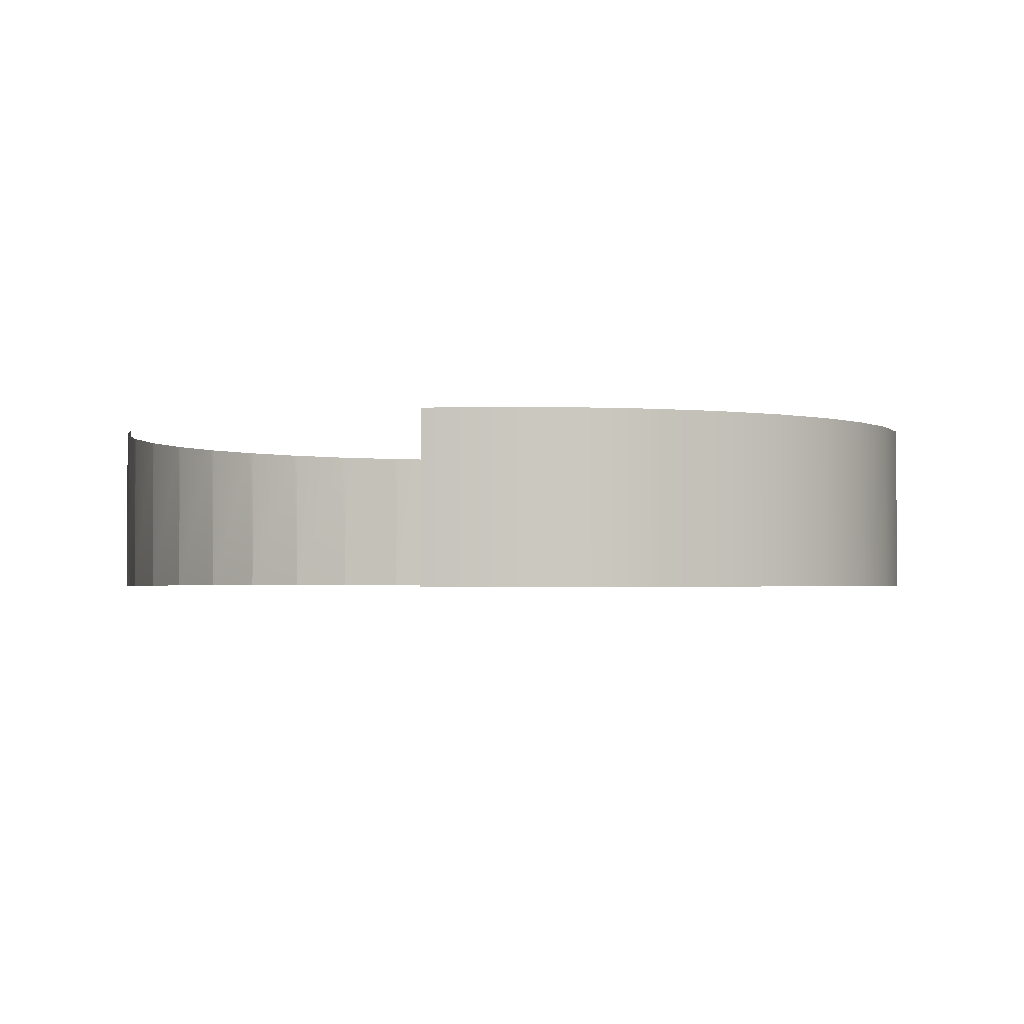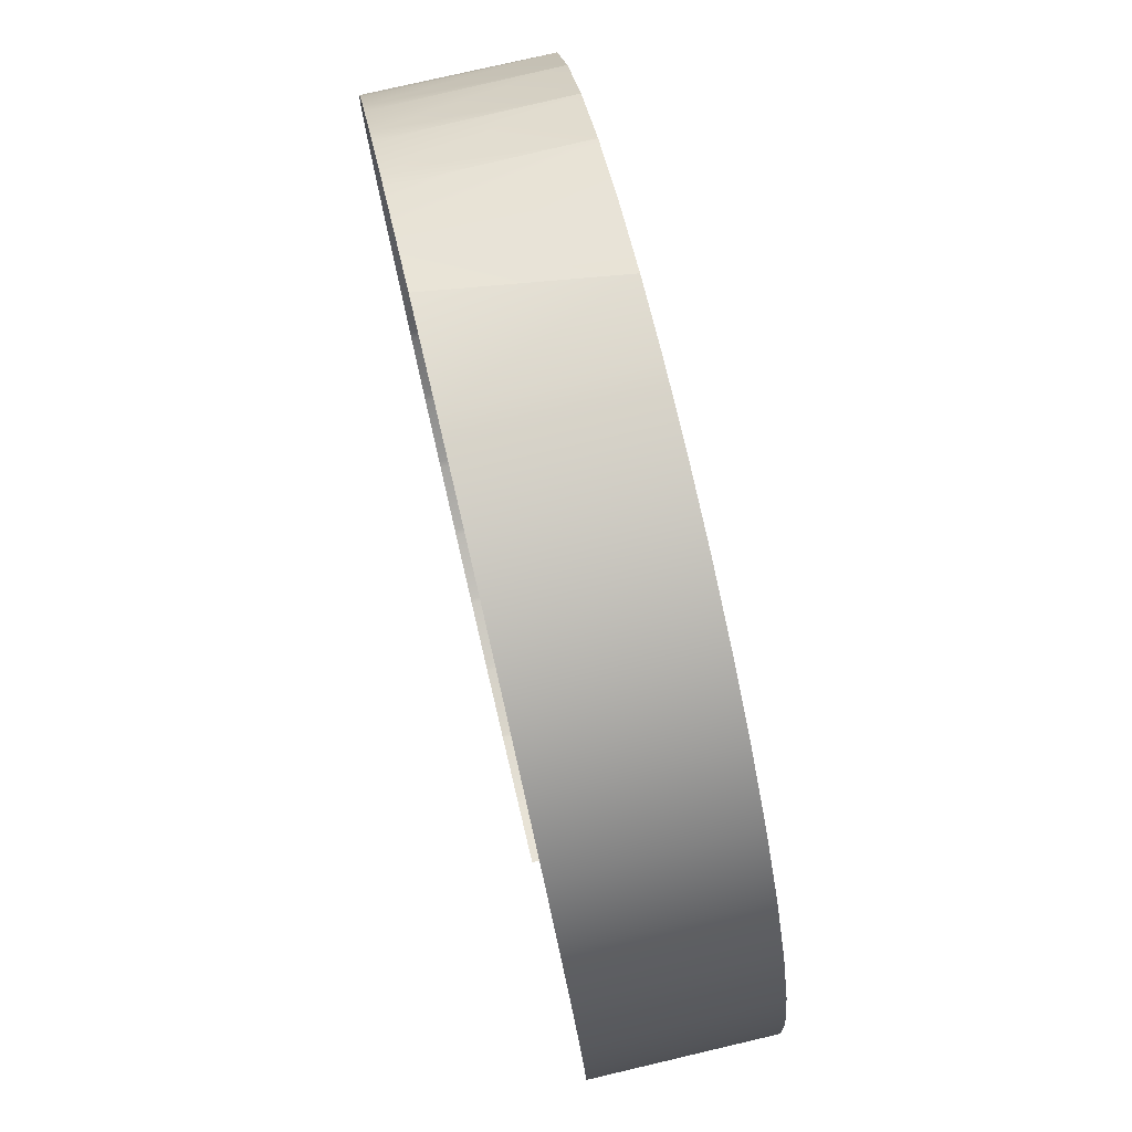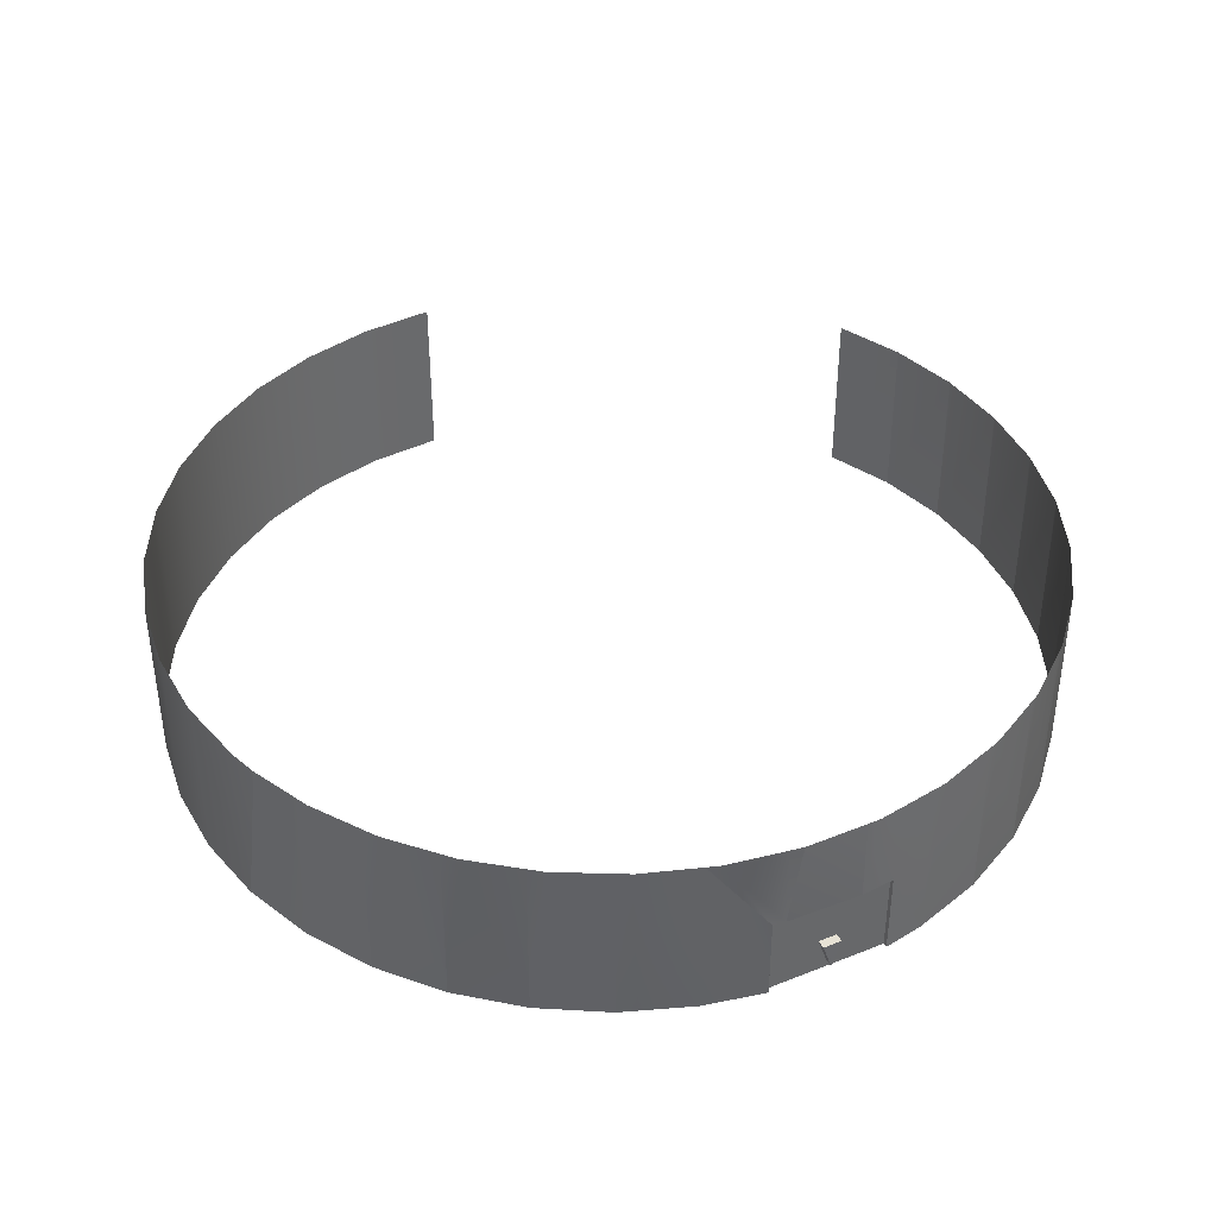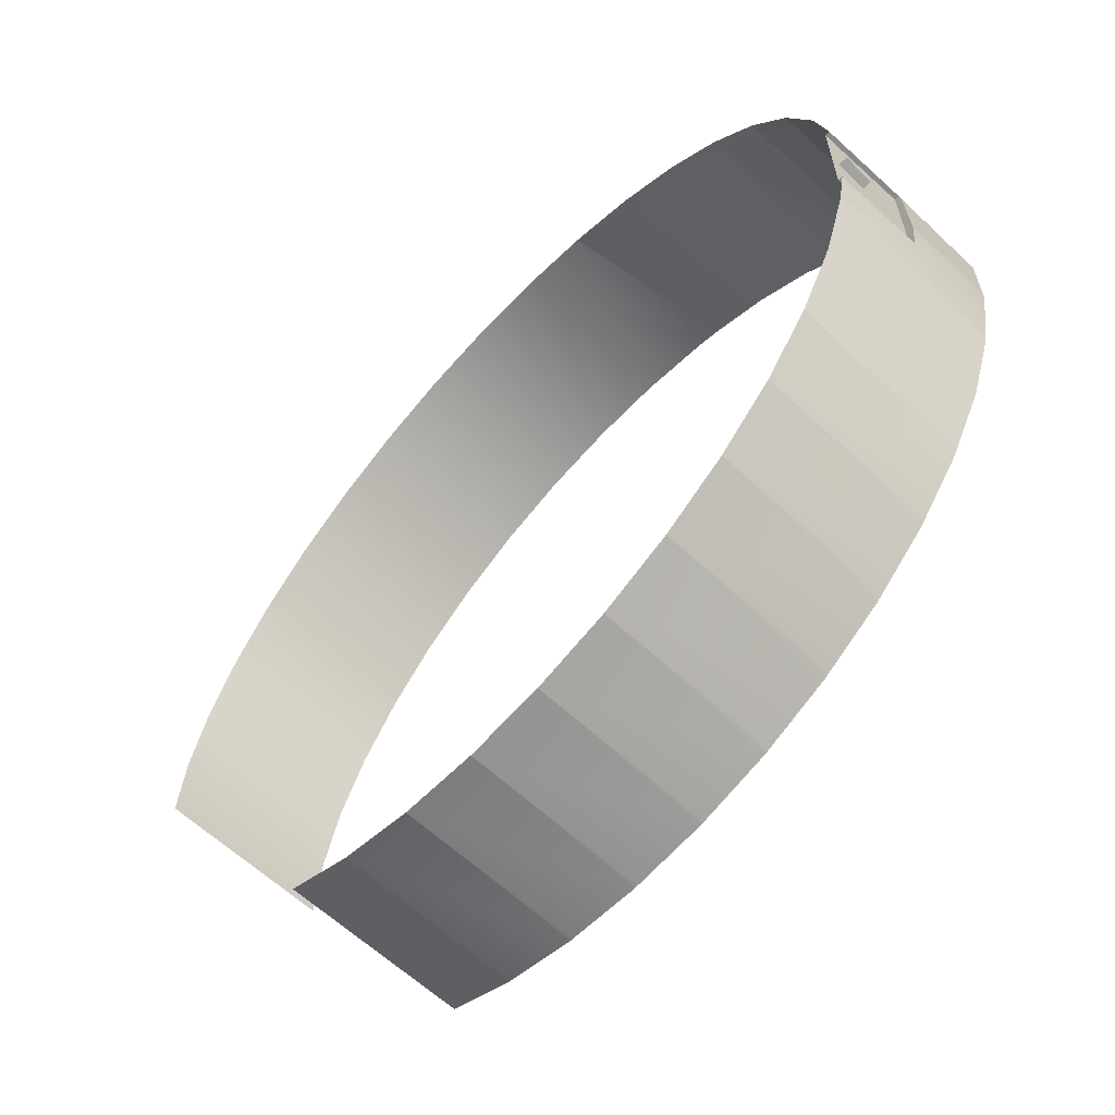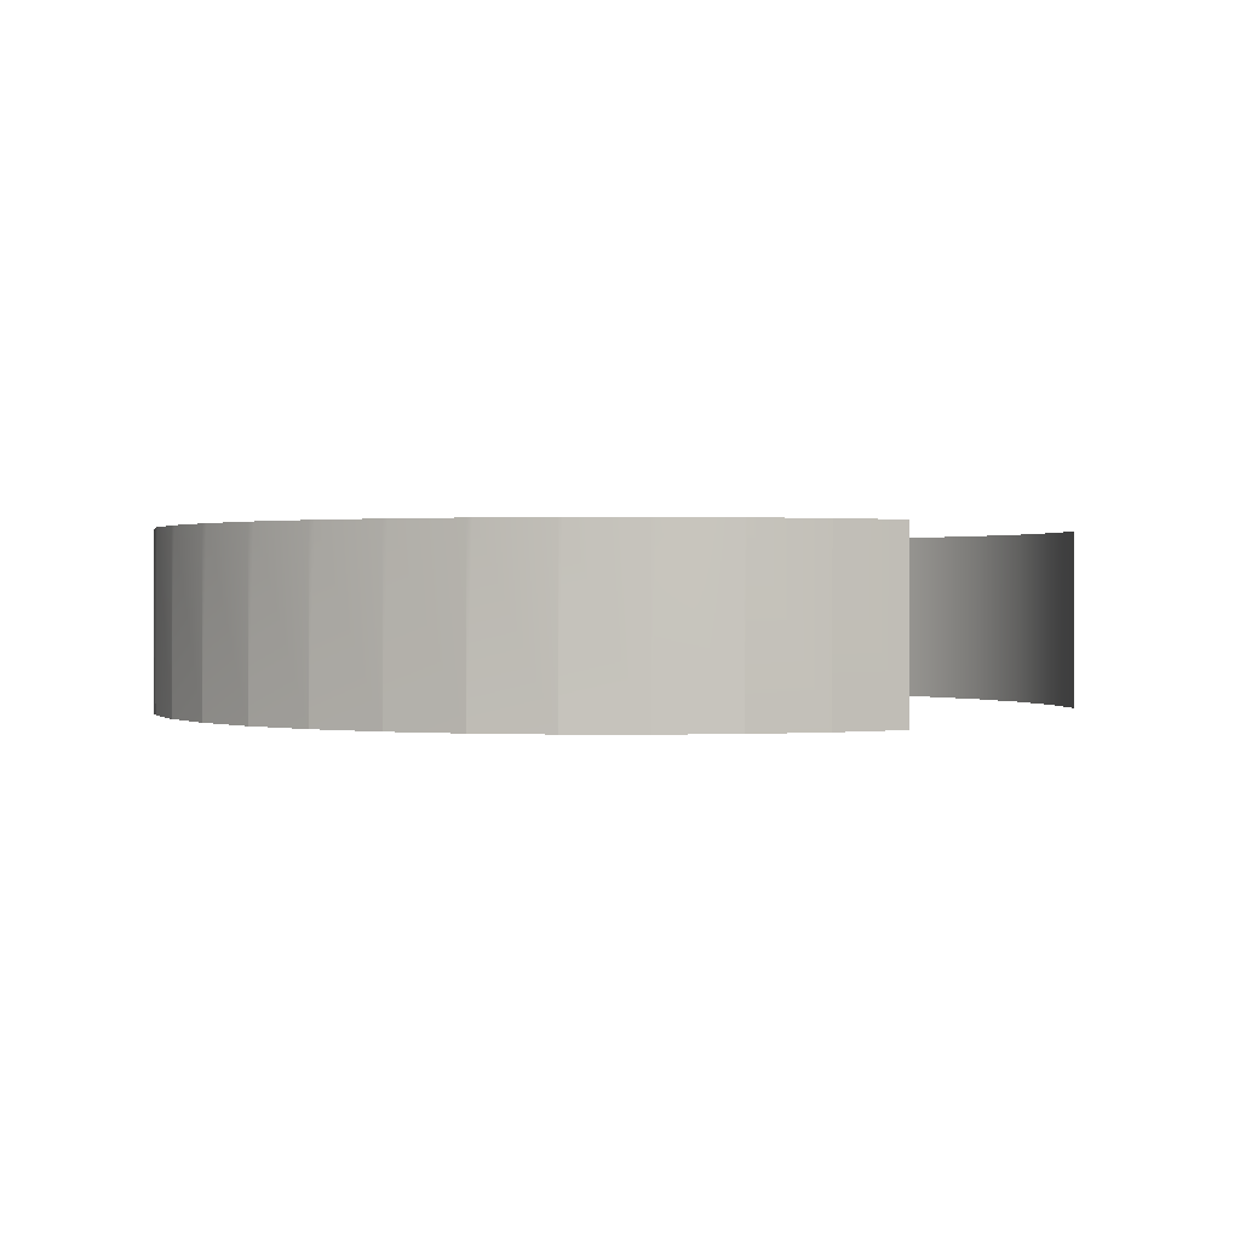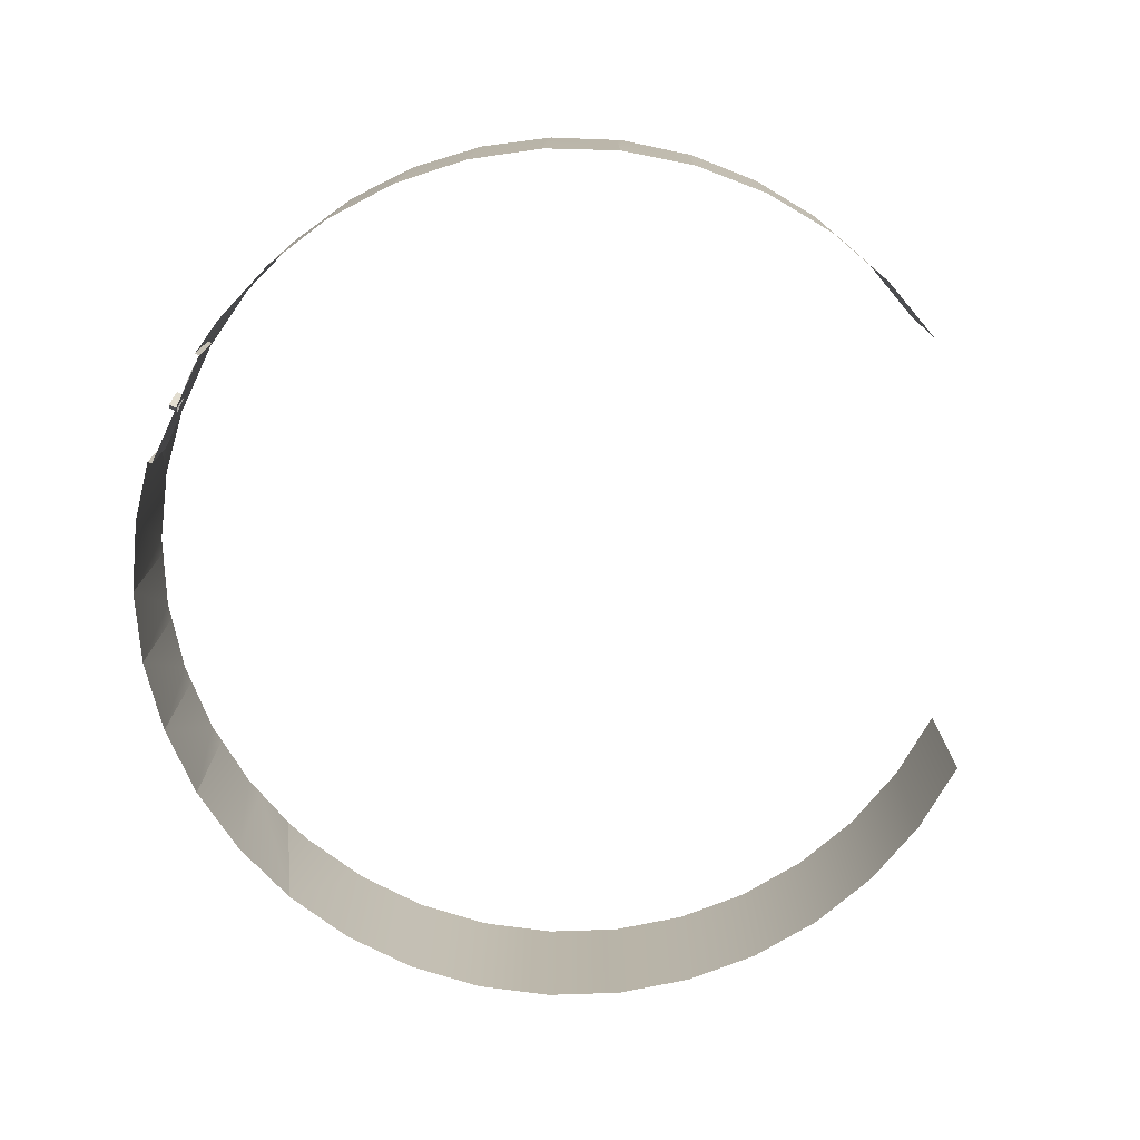
<metadata>
{"format":"obj","ext":"obj","renderer":"f3d","projection":"perspective","resolution":1024,"background":"white","views":[{"elev":-1.9,"azim":101.5,"up":"+Z"},{"elev":78.9,"azim":76.8,"up":"+Y"},{"elev":40.1,"azim":-116.3,"up":"+Z"},{"elev":-63.3,"azim":-132.7,"up":"+Y"},{"elev":0.6,"azim":-2.9,"up":"+Z"},{"elev":-76.1,"azim":-25.3,"up":"+Z"}]}
</metadata>
<code>
v -0.04782 -0.001 -0.01082
v -0.04782 0.001 -0.01082
v -0.04783 0 -0.0138
v -0.0469 0 -0.0138
v -0.04783 0 -0.0138
v -0.0469 0.001 -0.01082
v -0.04782 0.001 -0.01082
v -0.0469 -0.001 -0.01082
v -0.04782 -0.001 -0.01082
v -0.0469 0 -0.0138
v -0.04783 0 -0.0138
v -0.0469 0.001 -0.01082
v -0.04782 0.001 -0.01082
v -0.0469 -0.001 -0.01082
v -0.04782 -0.001 -0.01082
v -0.0469 0.0065 -0.0055
v -0.0469 0.0065 -0.0148
v -0.0469 0 -0.0138
v -0.0469 -0.0065 -0.0148
v -0.0469 -0.001 -0.01082
v -0.0469 -0.0065 -0.0055
v -0.0469 0.001 -0.01082
v -0.0469 0.0065 -0.0055
v -0.0469 0 -0.0138
v -0.0469 -0.0065 -0.0055
v -0.0469 -0.0065 -0.0148
v -0.04739 -0.0065 -0.0055
v -0.04739 -0.0065 -0.0148
v -0.04755 0.005166 -0.0055
v -0.04739 0.0065 -0.0055
v -0.0469 0.0065 -0.0055
v -0.04755 0.005166 -0.0055
v -0.0469 0.0065 -0.0055
v -0.04775 -0.002884 -0.0055
v -0.0469 -0.0065 -0.0055
v -0.04739 -0.0065 -0.0055
v -0.0469 0.0065 -0.0148
v -0.0469 0.0065 -0.0055
v -0.04739 0.0065 -0.0148
v -0.04739 0.0065 -0.0055
v -0.04739 -0.0065 -0.0055
v -0.04739 -0.0065 -0.0148
v -0.04659 -0.01085 -0.0148
v -0.04766 -0.002883 0.0038
v -0.04769 0.003732 0.0038
v -0.04775 -0.002884 -0.0055
v -0.04755 0.005166 -0.0055
v -0.04592 0.01303 0.0038
v -0.04739 0.0065 -0.0055
v -0.04641 0.01157 0.0038
v -0.04755 0.005166 -0.0055
v -0.04746 0.00515 0.0038
v -0.04769 0.003732 0.0038
v -0.01636 0.04495 0.0038
v -0.01335 0.04593 0.0038
v -0.01335 0.04593 -0.0148
v -0.005461 0.04752 0.0038
v -0.005461 0.04752 -0.0148
v 0.002587 0.04776 0.0038
v 0.002587 0.04776 -0.0148
v 0.01056 0.04665 0.0038
v 0.01056 0.04665 -0.0148
v 0.01824 0.04422 0.0038
v 0.01824 0.04422 -0.0148
v 0.0254 0.04054 0.0038
v 0.0254 0.04054 -0.0148
v 0.03183 0.0357 0.0038
v 0.03183 0.0357 -0.0148
v 0.03737 0.02986 0.0038
v 0.03737 0.02986 -0.0148
v 0.04185 0.02317 0.0038
v 0.04185 0.02317 -0.0148
v 0.04514 0.01582 0.0038
v 0.04514 0.01582 -0.0148
v 0.04716 0.008023 0.0038
v 0.04716 0.008023 -0.0148
v 0.04783 -0 0.0038
v 0.04783 -0 -0.0148
v -0.01636 0.04495 0.0038
v -0.01335 0.04593 -0.0148
v -0.02082 0.04294 0.0038
v -0.02087 0.04304 -0.0148
v -0.02274 0.04208 0.0038
v -0.02779 0.03893 -0.0148
v -0.02772 0.03883 0.0038
v -0.02772 0.03883 0.0038
v -0.02779 0.03893 -0.0148
v -0.02939 0.03774 0.0038
v -0.03393 0.03372 -0.0148
v -0.03385 0.03363 0.0038
v -0.03385 0.03363 0.0038
v -0.03393 0.03372 -0.0148
v -0.03523 0.03236 0.0038
v -0.0391 0.02755 -0.0148
v -0.03901 0.02748 0.0038
v -0.03901 0.02748 0.0038
v -0.0391 0.02755 -0.0148
v -0.0401 0.02608 0.0038
v -0.04317 0.0206 -0.0148
v -0.04307 0.02055 0.0038
v -0.04307 0.02055 0.0038
v -0.04317 0.0206 -0.0148
v -0.04386 0.01909 0.0038
v -0.04601 0.01307 -0.0148
v -0.04592 0.01303 0.0038
v -0.04739 0.0065 -0.0148
v -0.04739 0.0065 -0.0055
v -0.04766 -0.002883 0.0038
v -0.04775 -0.002884 -0.0055
v -0.04765 -0.004209 0.0038
v -0.04739 -0.0065 -0.0055
v -0.0465 -0.01084 0.0038
v -0.04659 -0.01085 -0.0148
v -0.0463 -0.01203 0.0038
v -0.04411 -0.01851 -0.0148
v -0.04403 -0.01849 0.0038
v -0.04403 -0.01849 0.0038
v -0.04411 -0.01851 -0.0148
v -0.04367 -0.01953 0.0038
v -0.04038 -0.02565 -0.0148
v -0.04031 -0.02561 0.0038
v -0.04031 -0.02561 0.0038
v -0.04038 -0.02565 -0.0148
v -0.03983 -0.02648 0.0038
v -0.0355 -0.03206 -0.0148
v -0.03545 -0.03202 0.0038
v -0.03545 -0.03202 0.0038
v -0.0355 -0.03206 -0.0148
v -0.0349 -0.03271 0.0038
v -0.02962 -0.03756 -0.0148
v -0.02959 -0.03751 0.0038
v -0.02959 -0.03751 0.0038
v -0.02962 -0.03756 -0.0148
v -0.02901 -0.03803 0.0038
v -0.0229 -0.04199 -0.0148
v -0.02288 -0.04195 0.0038
v -0.02288 -0.04195 0.0038
v -0.0229 -0.04199 -0.0148
v -0.02232 -0.04231 0.0038
v -0.01554 -0.04524 -0.0148
v -0.01552 -0.0452 0.0038
v -0.01552 -0.0452 0.0038
v -0.01554 -0.04524 -0.0148
v -0.01501 -0.04542 0.0038
v -0.007729 -0.0472 -0.0148
v -0.007721 -0.04717 0.0038
v -0.007721 -0.04717 0.0038
v -0.007729 -0.0472 -0.0148
v -0.007292 -0.04727 0.0038
v 0.000298 -0.04783 -0.0148
v 0.000299 -0.04781 0.0038
v 0.000299 -0.04781 0.0038
v 0.000298 -0.04783 -0.0148
v 0.00063 -0.04783 0.0038
v 0.008316 -0.04711 -0.0148
v 0.008314 -0.04709 0.0038
v 0.008314 -0.04709 0.0038
v 0.008316 -0.04711 -0.0148
v 0.008534 -0.04707 0.0038
v 0.0161 -0.04504 -0.0148
v 0.0161 -0.04503 0.0038
v 0.0161 -0.04503 0.0038
v 0.0161 -0.04504 -0.0148
v 0.0161 -0.04504 -0.0148
v 0.0162 -0.04501 0.0038
v 0.0162 -0.04501 0.0038
v 0.02343 -0.0417 -0.0148
v 0.02343 -0.0417 0.0038
f 4 5 6
f 5 7 6
f 8 9 10
f 9 11 10
f 12 13 14
f 13 15 14
f 16 17 18
f 17 19 18
f 18 19 20
f 19 21 20
f 20 21 22
f 21 23 22
f 22 23 24
f 25 26 27
f 26 28 27
f 29 30 31
f 32 33 34
f 33 35 34
f 34 35 36
f 37 38 39
f 38 40 39
f 162 163 165
f 1 2 3
f 41 42 43
f 44 45 46
f 45 47 46
f 48 49 50
f 49 51 50
f 50 51 52
f 51 53 52
f 54 55 56
f 55 57 56
f 56 57 58
f 57 59 58
f 58 59 60
f 59 61 60
f 60 61 62
f 61 63 62
f 62 63 64
f 63 65 64
f 64 65 66
f 65 67 66
f 66 67 68
f 67 69 68
f 68 69 70
f 69 71 70
f 70 71 72
f 71 73 72
f 72 73 74
f 73 75 74
f 74 75 76
f 75 77 76
f 76 77 78
f 79 80 81
f 80 82 81
f 81 82 83
f 82 84 83
f 83 84 85
f 86 87 88
f 87 89 88
f 88 89 90
f 91 92 93
f 92 94 93
f 93 94 95
f 96 97 98
f 97 99 98
f 98 99 100
f 101 102 103
f 102 104 103
f 103 104 105
f 104 106 105
f 105 106 107
f 108 109 110
f 109 111 110
f 110 111 112
f 111 113 112
f 112 113 114
f 113 115 114
f 114 115 116
f 117 118 119
f 118 120 119
f 119 120 121
f 122 123 124
f 123 125 124
f 124 125 126
f 127 128 129
f 128 130 129
f 129 130 131
f 132 133 134
f 133 135 134
f 134 135 136
f 137 138 139
f 138 140 139
f 139 140 141
f 142 143 144
f 143 145 144
f 144 145 146
f 147 148 149
f 148 150 149
f 149 150 151
f 152 153 154
f 153 155 154
f 154 155 156
f 157 158 159
f 158 160 159
f 159 160 161
f 164 167 166
f 166 167 168

</code>
